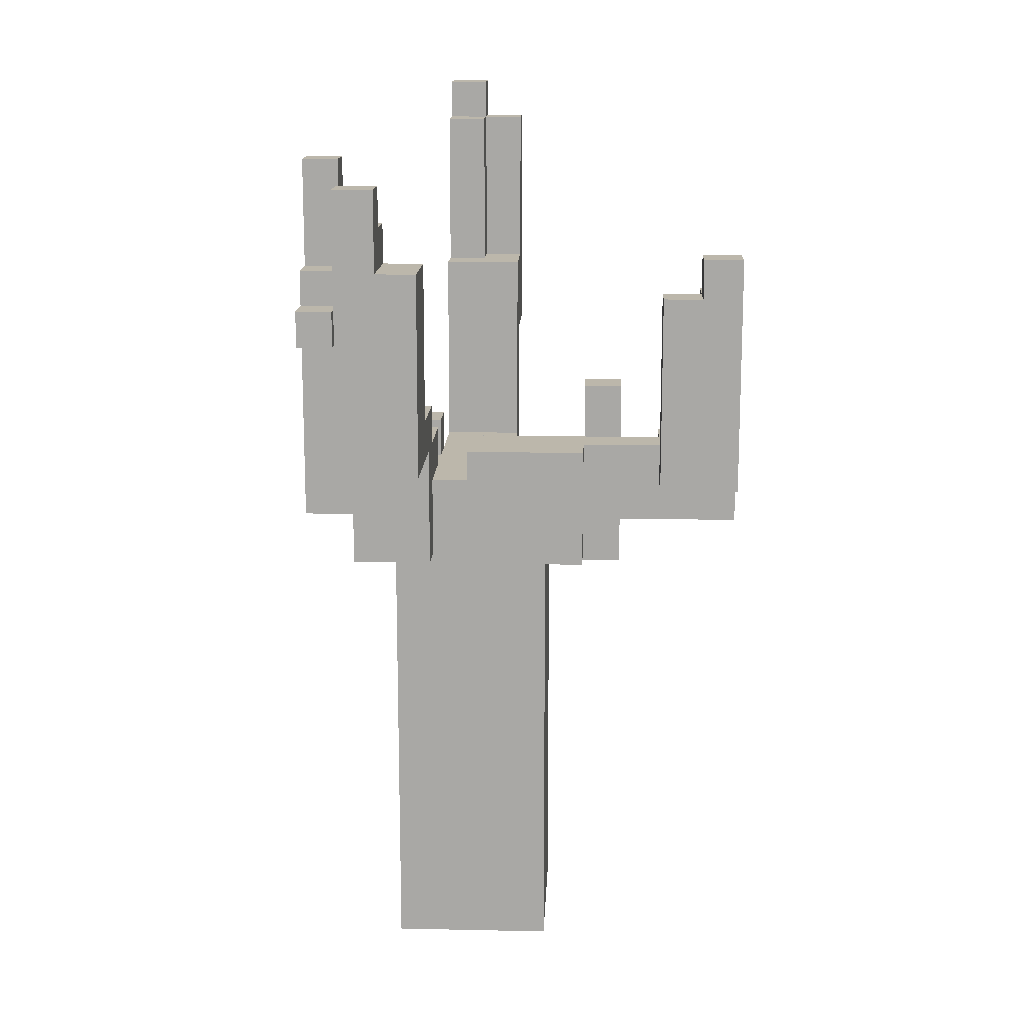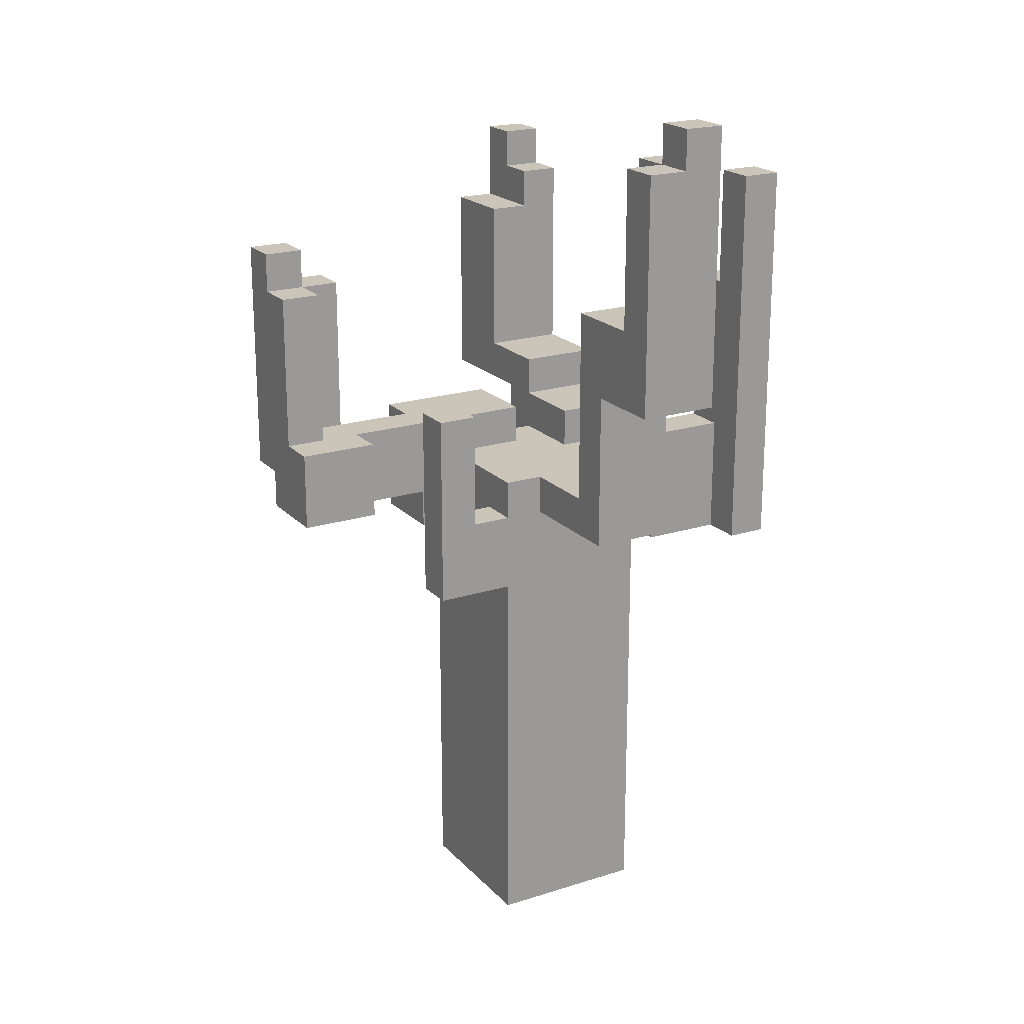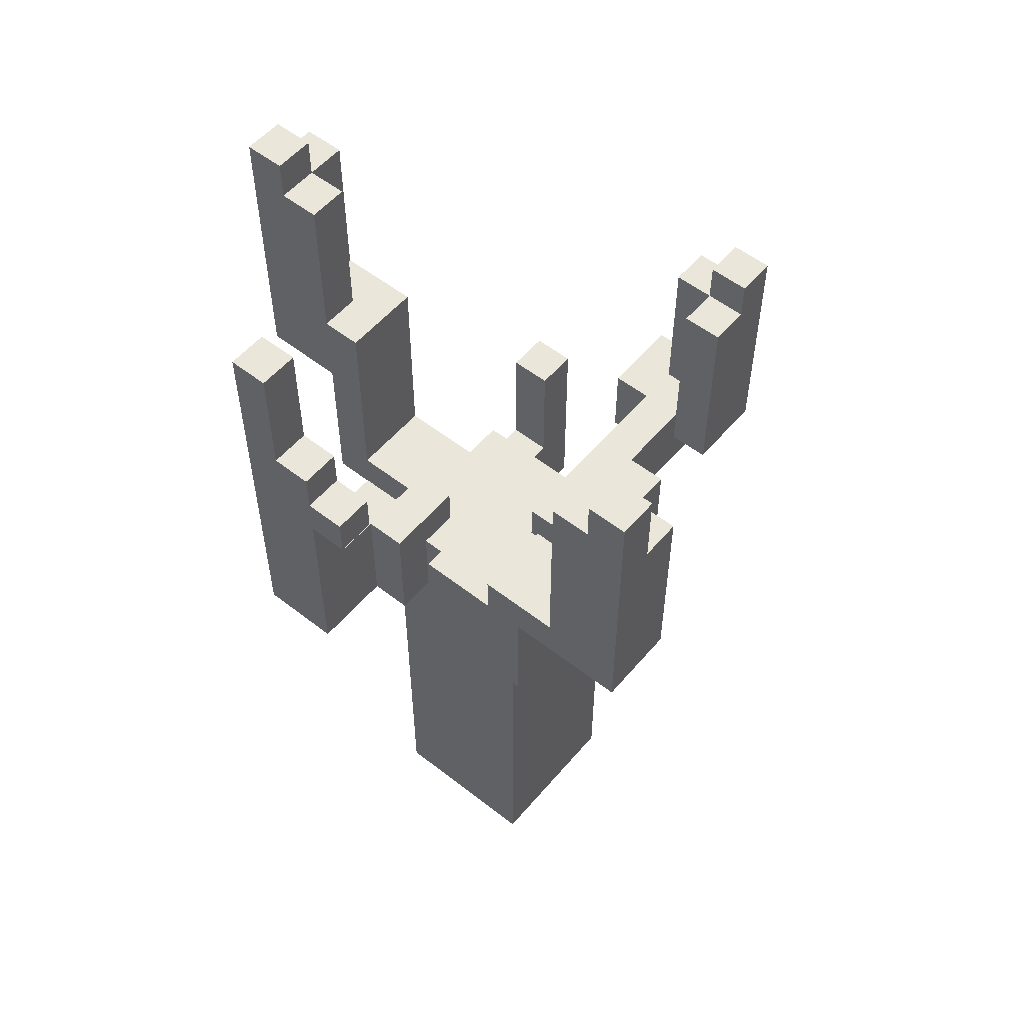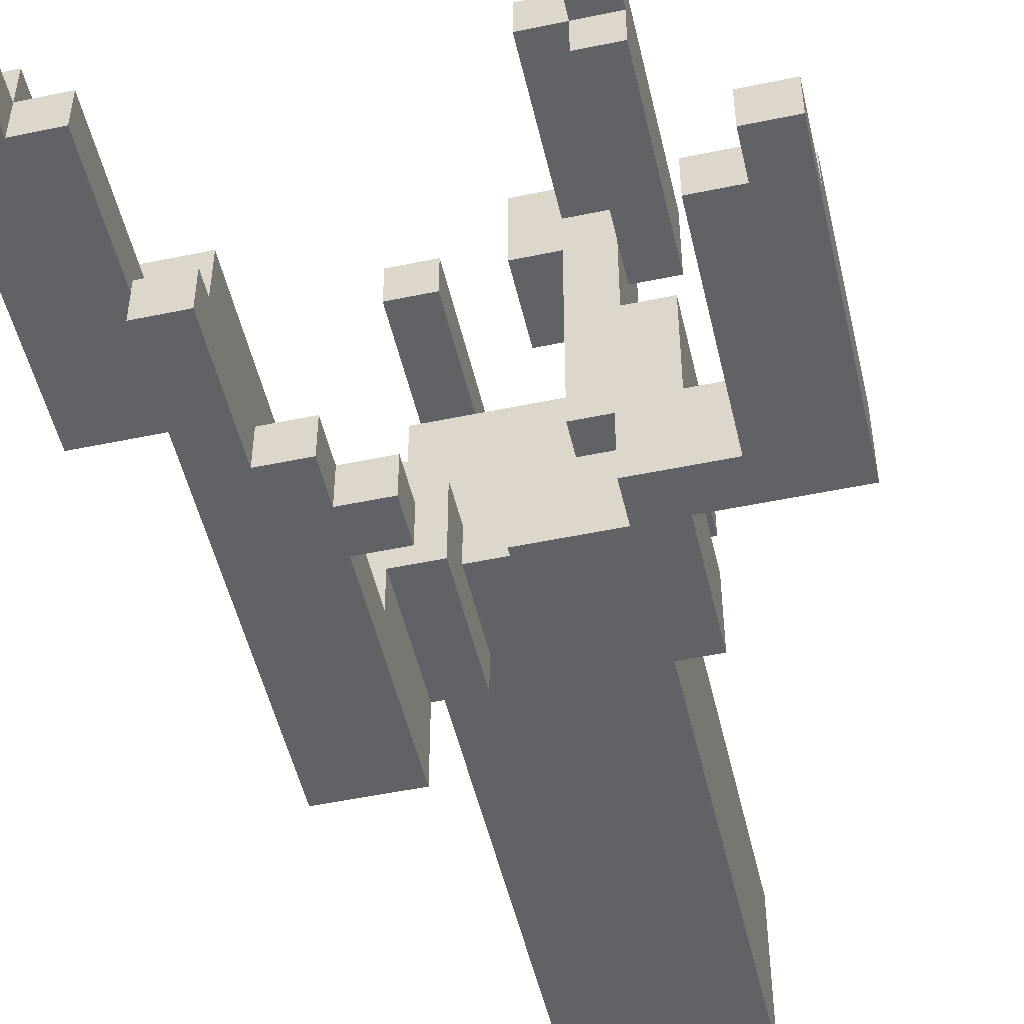
<metadata>
{"format":"obj","ext":"obj","renderer":"f3d","projection":"perspective","resolution":1024,"background":"white","views":[{"elev":14.5,"azim":-87.4,"up":"+Y"},{"elev":20.4,"azim":60.0,"up":"+Y"},{"elev":54.9,"azim":-140.5,"up":"+Y"},{"elev":-50.6,"azim":-167.1,"up":"+Z"}]}
</metadata>
<code>
v -5.5 14 -1.5
v -5.5 14 -3.5
v -5.5 19 -1.5
v -5.5 19 -2.5
v -5.5 21 -2.5
v -5.5 21 -3.5
v -2.5 11 2.5
v -2.5 11 -0.5
v -2.5 11 -1.5
v -2.5 11 -3.5
v -2.5 13 6.5
v -2.5 13 4.5
v -2.5 14 2.5
v -2.5 14 -0.5
v -2.5 14 -1.5
v -2.5 14 -3.5
v -2.5 18 5.5
v -2.5 18 4.5
v -2.5 19 6.5
v -2.5 19 5.5
v -1.5 0 1.5
v -1.5 0 -2.5
v -1.5 11 1.5
v -1.5 11 -0.5
v -1.5 11 -1.5
v -1.5 11 -2.5
v -1.5 12 6.5
v -1.5 12 2.5
v -1.5 13 6.5
v -1.5 13 4.5
v -1.5 13 -0.5
v -1.5 13 -1.5
v -1.5 14 4.5
v -1.5 14 2.5
v 1.5 10 3.5
v 1.5 10 1.5
v 1.5 11 -2.5
v 1.5 11 -3.5
v 1.5 12 2.5
v 1.5 12 1.5
v 1.5 13 -1.5
v 1.5 13 -2.5
v 1.5 14 -1.5
v 1.5 14 -3.5
v 1.5 15 3.5
v 1.5 15 2.5
v 1.5 16 -4.5
v 1.5 16 -5.5
v 1.5 17 -4.5
v 1.5 17 -5.5
v 2.5 11 -3.5
v 2.5 11 -5.5
v 2.5 14 -3.5
v 2.5 14 -4.5
v 2.5 16 -4.5
v 2.5 16 -5.5
v 2.5 17 -4.5
v 2.5 17 -5.5
v 2.5 18 -4.5
v 2.5 18 -5.5
v 3.5 18 -4.5
v 3.5 18 -5.5
v 3.5 21 -4.5
v 3.5 21 -5.5
v 4.5 13 0.5
v 4.5 13 -1.5
v 4.5 18 0.5
v 4.5 18 -1.5
v 5.5 18 -0.5
v 5.5 18 -1.5
v 5.5 22 -0.5
v 5.5 22 -1.5
v 6.5 18 0.5
v 6.5 18 -0.5
v 6.5 22 0.5
v 6.5 22 -0.5
v 6.5 22 -1.5
v 6.5 23 -0.5
v 6.5 23 -1.5
v -4.5 20 -2.5
v -4.5 20 -3.5
v -4.5 21 -2.5
v -4.5 21 -3.5
v -3.5 15 -1.5
v -3.5 15 -3.5
v -3.5 19 -1.5
v -3.5 19 -2.5
v -3.5 20 -2.5
v -3.5 20 -3.5
v -1.5 14 5.5
v -1.5 14 4.5
v -1.5 14 -1.5
v -1.5 14 -3.5
v -1.5 15 -1.5
v -1.5 15 -3.5
v -1.5 18 6.5
v -1.5 18 5.5
v -1.5 18 4.5
v -1.5 19 6.5
v -1.5 19 5.5
v -0.5 11 2.5
v -0.5 11 1.5
v -0.5 12 4.5
v -0.5 12 2.5
v -0.5 13 1.5
v -0.5 13 -0.5
v -0.5 14 6.5
v -0.5 14 5.5
v -0.5 14 4.5
v -0.5 14 -0.5
v -0.5 18 6.5
v -0.5 18 5.5
v 0.5 11 -2.5
v 0.5 11 -3.5
v 0.5 12 6.5
v 0.5 12 4.5
v 0.5 13 -1.5
v 0.5 13 -2.5
v 0.5 14 6.5
v 0.5 14 4.5
v 0.5 14 -1.5
v 0.5 14 -3.5
v 2.5 0 1.5
v 2.5 0 -2.5
v 2.5 10 3.5
v 2.5 10 1.5
v 2.5 11 -2.5
v 2.5 12 2.5
v 2.5 12 1.5
v 2.5 12 0.5
v 2.5 12 -1.5
v 2.5 13 1.5
v 2.5 13 0.5
v 2.5 13 -1.5
v 2.5 14 -1.5
v 2.5 14 -2.5
v 2.5 15 3.5
v 2.5 15 2.5
v 3.5 11 -2.5
v 3.5 11 -4.5
v 3.5 14 -2.5
v 3.5 14 -4.5
v 4.5 11 -4.5
v 4.5 11 -5.5
v 4.5 21 -4.5
v 4.5 21 -5.5
v 5.5 12 0.5
v 5.5 12 -1.5
v 5.5 16 0.5
v 5.5 16 -1.5
v 7.5 16 0.5
v 7.5 16 -1.5
v 7.5 22 0.5
v 7.5 22 -0.5
v 7.5 23 -0.5
v 7.5 23 -1.5
v -2.5 13 6.5
v -2.5 19 6.5
v -1.5 12 6.5
v -1.5 13 6.5
v -1.5 18 6.5
v -1.5 19 6.5
v -0.5 14 6.5
v -0.5 18 6.5
v 0.5 12 6.5
v 0.5 14 6.5
v 1.5 10 3.5
v 1.5 15 3.5
v 2.5 10 3.5
v 2.5 15 3.5
v -2.5 11 2.5
v -2.5 14 2.5
v -1.5 12 2.5
v -1.5 14 2.5
v -0.5 11 2.5
v -0.5 12 2.5
v -1.5 0 1.5
v -1.5 11 1.5
v -0.5 11 1.5
v -0.5 13 1.5
v 1.5 10 1.5
v 1.5 12 1.5
v 2.5 0 1.5
v 2.5 10 1.5
v 2.5 12 1.5
v 2.5 13 1.5
v 2.5 12 0.5
v 2.5 13 0.5
v 4.5 13 0.5
v 4.5 18 0.5
v 5.5 12 0.5
v 5.5 16 0.5
v 6.5 18 0.5
v 6.5 22 0.5
v 7.5 16 0.5
v 7.5 22 0.5
v 5.5 18 -0.5
v 5.5 22 -0.5
v 6.5 18 -0.5
v 6.5 22 -0.5
v 6.5 23 -0.5
v 7.5 22 -0.5
v 7.5 23 -0.5
v -5.5 14 -1.5
v -5.5 19 -1.5
v -3.5 15 -1.5
v -3.5 19 -1.5
v -2.5 11 -1.5
v -2.5 14 -1.5
v -1.5 11 -1.5
v -1.5 13 -1.5
v -1.5 14 -1.5
v -1.5 15 -1.5
v 0.5 13 -1.5
v 0.5 14 -1.5
v 1.5 13 -1.5
v 1.5 14 -1.5
v 2.5 13 -1.5
v 2.5 14 -1.5
v -5.5 19 -2.5
v -5.5 21 -2.5
v -4.5 20 -2.5
v -4.5 21 -2.5
v -3.5 19 -2.5
v -3.5 20 -2.5
v 2.5 11 -2.5
v 2.5 14 -2.5
v 3.5 11 -2.5
v 3.5 14 -2.5
v 1.5 16 -4.5
v 1.5 17 -4.5
v 2.5 14 -4.5
v 2.5 16 -4.5
v 2.5 17 -4.5
v 2.5 18 -4.5
v 3.5 11 -4.5
v 3.5 14 -4.5
v 3.5 18 -4.5
v 3.5 21 -4.5
v 4.5 11 -4.5
v 4.5 21 -4.5
v -2.5 18 5.5
v -2.5 19 5.5
v -1.5 14 5.5
v -1.5 18 5.5
v -1.5 19 5.5
v -0.5 14 5.5
v -0.5 18 5.5
v -2.5 13 4.5
v -2.5 18 4.5
v -1.5 13 4.5
v -1.5 14 4.5
v -1.5 18 4.5
v -0.5 12 4.5
v -0.5 14 4.5
v 0.5 12 4.5
v 0.5 14 4.5
v 1.5 12 2.5
v 1.5 15 2.5
v 2.5 12 2.5
v 2.5 15 2.5
v -2.5 11 -0.5
v -2.5 14 -0.5
v -1.5 11 -0.5
v -1.5 13 -0.5
v -0.5 13 -0.5
v -0.5 14 -0.5
v 2.5 12 -1.5
v 2.5 13 -1.5
v 4.5 13 -1.5
v 4.5 18 -1.5
v 5.5 12 -1.5
v 5.5 16 -1.5
v 5.5 18 -1.5
v 5.5 22 -1.5
v 6.5 22 -1.5
v 6.5 23 -1.5
v 7.5 16 -1.5
v 7.5 23 -1.5
v -1.5 0 -2.5
v -1.5 11 -2.5
v 0.5 11 -2.5
v 0.5 13 -2.5
v 1.5 11 -2.5
v 1.5 13 -2.5
v 2.5 0 -2.5
v 2.5 11 -2.5
v -5.5 14 -3.5
v -5.5 21 -3.5
v -4.5 20 -3.5
v -4.5 21 -3.5
v -3.5 15 -3.5
v -3.5 20 -3.5
v -2.5 11 -3.5
v -2.5 14 -3.5
v -1.5 14 -3.5
v -1.5 15 -3.5
v 0.5 11 -3.5
v 0.5 14 -3.5
v 1.5 11 -3.5
v 1.5 14 -3.5
v 2.5 11 -3.5
v 2.5 14 -3.5
v 1.5 16 -5.5
v 1.5 17 -5.5
v 2.5 11 -5.5
v 2.5 16 -5.5
v 2.5 17 -5.5
v 2.5 18 -5.5
v 3.5 18 -5.5
v 3.5 21 -5.5
v 4.5 11 -5.5
v 4.5 21 -5.5
v -1.5 0 1.5
v 2.5 0 1.5
v -1.5 0 -2.5
v 2.5 0 -2.5
v 1.5 10 3.5
v 2.5 10 3.5
v 1.5 10 1.5
v 2.5 10 1.5
v -2.5 11 2.5
v -0.5 11 2.5
v -1.5 11 1.5
v -0.5 11 1.5
v -2.5 11 -0.5
v -1.5 11 -0.5
v -2.5 11 -1.5
v -1.5 11 -1.5
v -1.5 11 -2.5
v 0.5 11 -2.5
v 1.5 11 -2.5
v 2.5 11 -2.5
v 3.5 11 -2.5
v -2.5 11 -3.5
v 0.5 11 -3.5
v 1.5 11 -3.5
v 2.5 11 -3.5
v 3.5 11 -4.5
v 4.5 11 -4.5
v 2.5 11 -5.5
v 4.5 11 -5.5
v -1.5 12 6.5
v 0.5 12 6.5
v -0.5 12 4.5
v 0.5 12 4.5
v -1.5 12 2.5
v -0.5 12 2.5
v 2.5 12 0.5
v 5.5 12 0.5
v 2.5 12 -1.5
v 5.5 12 -1.5
v -2.5 13 6.5
v -1.5 13 6.5
v -2.5 13 4.5
v -1.5 13 4.5
v -5.5 14 -1.5
v -2.5 14 -1.5
v -5.5 14 -3.5
v -2.5 14 -3.5
v 5.5 16 0.5
v 7.5 16 0.5
v 5.5 16 -1.5
v 7.5 16 -1.5
v 1.5 16 -4.5
v 2.5 16 -4.5
v 1.5 16 -5.5
v 2.5 16 -5.5
v 1.5 12 2.5
v 2.5 12 2.5
v 1.5 12 1.5
v 2.5 12 1.5
v -0.5 13 1.5
v 2.5 13 1.5
v 2.5 13 0.5
v 4.5 13 0.5
v -1.5 13 -0.5
v -0.5 13 -0.5
v -1.5 13 -1.5
v 0.5 13 -1.5
v 1.5 13 -1.5
v 2.5 13 -1.5
v 4.5 13 -1.5
v 0.5 13 -2.5
v 1.5 13 -2.5
v -0.5 14 6.5
v 0.5 14 6.5
v -1.5 14 5.5
v -0.5 14 5.5
v -1.5 14 4.5
v -0.5 14 4.5
v 0.5 14 4.5
v -2.5 14 2.5
v -1.5 14 2.5
v -2.5 14 -0.5
v -0.5 14 -0.5
v -1.5 14 -1.5
v 0.5 14 -1.5
v 1.5 14 -1.5
v 2.5 14 -1.5
v 2.5 14 -2.5
v 3.5 14 -2.5
v -1.5 14 -3.5
v 0.5 14 -3.5
v 1.5 14 -3.5
v 2.5 14 -3.5
v 2.5 14 -4.5
v 3.5 14 -4.5
v 1.5 15 3.5
v 2.5 15 3.5
v 1.5 15 2.5
v 2.5 15 2.5
v -3.5 15 -1.5
v -1.5 15 -1.5
v -3.5 15 -3.5
v -1.5 15 -3.5
v 1.5 17 -4.5
v 2.5 17 -4.5
v 1.5 17 -5.5
v 2.5 17 -5.5
v -1.5 18 6.5
v -0.5 18 6.5
v -2.5 18 5.5
v -1.5 18 5.5
v -0.5 18 5.5
v -2.5 18 4.5
v -1.5 18 4.5
v 4.5 18 0.5
v 6.5 18 0.5
v 5.5 18 -0.5
v 6.5 18 -0.5
v 4.5 18 -1.5
v 5.5 18 -1.5
v 2.5 18 -4.5
v 3.5 18 -4.5
v 2.5 18 -5.5
v 3.5 18 -5.5
v -2.5 19 6.5
v -1.5 19 6.5
v -2.5 19 5.5
v -1.5 19 5.5
v -5.5 19 -1.5
v -3.5 19 -1.5
v -5.5 19 -2.5
v -3.5 19 -2.5
v -4.5 20 -2.5
v -3.5 20 -2.5
v -4.5 20 -3.5
v -3.5 20 -3.5
v -5.5 21 -2.5
v -4.5 21 -2.5
v -5.5 21 -3.5
v -4.5 21 -3.5
v 3.5 21 -4.5
v 4.5 21 -4.5
v 3.5 21 -5.5
v 4.5 21 -5.5
v 6.5 22 0.5
v 7.5 22 0.5
v 5.5 22 -0.5
v 6.5 22 -0.5
v 7.5 22 -0.5
v 5.5 22 -1.5
v 6.5 22 -1.5
v 6.5 23 -0.5
v 7.5 23 -0.5
v 6.5 23 -1.5
v 7.5 23 -1.5
f 3 2 1
f 4 2 3
f 5 2 4
f 6 2 5
f 13 8 7
f 14 8 13
f 15 10 9
f 16 10 15
f 17 12 11
f 18 12 17
f 19 17 11
f 20 17 19
f 23 22 21
f 24 22 23
f 25 22 24
f 26 22 25
f 29 28 27
f 30 28 29
f 31 25 24
f 32 25 31
f 33 28 30
f 34 28 33
f 39 36 35
f 40 36 39
f 42 38 37
f 43 42 41
f 44 38 42
f 44 42 43
f 45 39 35
f 46 39 45
f 49 48 47
f 50 48 49
f 53 52 51
f 54 52 53
f 55 52 54
f 56 52 55
f 59 58 57
f 60 58 59
f 63 62 61
f 64 62 63
f 67 66 65
f 68 66 67
f 71 70 69
f 72 70 71
f 75 74 73
f 76 74 75
f 78 77 76
f 79 77 78
f 80 81 82
f 82 81 83
f 84 85 86
f 86 85 87
f 87 85 88
f 88 85 89
f 92 93 94
f 94 93 95
f 90 91 97
f 97 91 98
f 96 97 99
f 99 97 100
f 101 102 104
f 104 102 105
f 103 104 105
f 103 105 109
f 105 106 109
f 109 106 110
f 107 108 111
f 111 108 112
f 113 114 118
f 115 116 119
f 119 116 120
f 117 118 121
f 118 114 122
f 121 118 122
f 123 124 126
f 126 124 127
f 125 126 127
f 125 127 128
f 128 127 129
f 129 127 130
f 130 127 131
f 129 130 132
f 132 130 133
f 131 127 134
f 134 127 135
f 135 127 136
f 125 128 137
f 137 128 138
f 139 140 141
f 141 140 142
f 143 144 145
f 145 144 146
f 147 148 149
f 149 148 150
f 151 152 153
f 153 152 154
f 154 152 155
f 155 152 156
f 160 158 157
f 161 158 160
f 162 158 161
f 163 160 159
f 163 161 160
f 164 161 163
f 165 163 159
f 166 163 165
f 169 168 167
f 170 168 169
f 173 172 171
f 174 172 173
f 175 173 171
f 176 173 175
f 179 178 177
f 181 179 177
f 181 180 179
f 182 180 181
f 183 181 177
f 184 181 183
f 185 180 182
f 186 180 185
f 189 188 187
f 191 189 187
f 191 190 189
f 192 190 191
f 193 190 192
f 195 193 192
f 195 194 193
f 196 194 195
f 199 198 197
f 200 198 199
f 202 201 200
f 203 201 202
f 206 205 204
f 207 205 206
f 209 206 204
f 210 209 208
f 211 209 210
f 212 206 209
f 212 209 211
f 213 206 212
f 214 212 211
f 215 212 214
f 218 217 216
f 219 217 218
f 222 221 220
f 223 221 222
f 224 222 220
f 225 222 224
f 228 227 226
f 229 227 228
f 233 231 230
f 234 231 233
f 237 233 232
f 237 235 234
f 237 234 233
f 238 235 237
f 240 237 236
f 240 239 238
f 240 238 237
f 241 239 240
f 242 243 245
f 245 243 246
f 244 245 247
f 247 245 248
f 249 250 251
f 251 250 252
f 252 250 253
f 254 255 256
f 256 255 257
f 258 259 260
f 260 259 261
f 262 263 264
f 264 263 265
f 265 263 266
f 266 263 267
f 268 269 270
f 268 270 272
f 270 271 272
f 272 271 273
f 273 271 274
f 274 275 276
f 273 274 276
f 273 276 278
f 276 277 278
f 278 277 279
f 280 281 282
f 280 282 284
f 282 283 284
f 284 283 285
f 280 284 286
f 286 284 287
f 288 289 290
f 290 289 291
f 288 290 292
f 292 290 293
f 288 292 295
f 295 292 296
f 294 295 296
f 296 292 297
f 294 296 298
f 298 296 299
f 300 301 302
f 302 301 303
f 304 305 307
f 307 305 308
f 306 307 310
f 308 309 310
f 307 308 310
f 306 310 312
f 310 311 312
f 312 311 313
f 316 315 314
f 317 315 316
f 320 319 318
f 321 319 320
f 324 323 322
f 325 323 324
f 326 324 322
f 327 324 326
f 330 329 328
f 335 330 328
f 335 331 330
f 336 331 335
f 337 334 333
f 337 333 332
f 338 334 337
f 339 334 338
f 341 339 338
f 341 340 339
f 342 340 341
f 345 344 343
f 346 344 345
f 347 345 343
f 348 345 347
f 351 350 349
f 352 350 351
f 355 354 353
f 356 354 355
f 359 358 357
f 360 358 359
f 363 362 361
f 364 362 363
f 367 366 365
f 368 366 367
f 369 370 371
f 371 370 372
f 373 374 375
f 373 375 378
f 375 376 378
f 377 378 379
f 378 376 380
f 379 378 380
f 380 376 381
f 381 376 382
f 382 376 383
f 380 381 384
f 384 381 385
f 386 387 389
f 388 389 390
f 389 387 391
f 390 389 391
f 391 387 392
f 390 391 394
f 393 394 395
f 394 391 396
f 395 394 396
f 399 400 401
f 397 398 403
f 403 398 404
f 401 402 405
f 399 401 405
f 405 402 406
f 406 402 407
f 407 402 408
f 409 410 411
f 411 410 412
f 413 414 415
f 415 414 416
f 417 418 419
f 419 418 420
f 421 422 424
f 424 422 425
f 423 424 426
f 426 424 427
f 428 429 430
f 430 429 431
f 428 430 432
f 432 430 433
f 434 435 436
f 436 435 437
f 438 439 440
f 440 439 441
f 442 443 444
f 444 443 445
f 446 447 448
f 448 447 449
f 450 451 452
f 452 451 453
f 454 455 456
f 456 455 457
f 458 459 461
f 461 459 462
f 460 461 463
f 463 461 464
f 465 466 467
f 467 466 468

</code>
